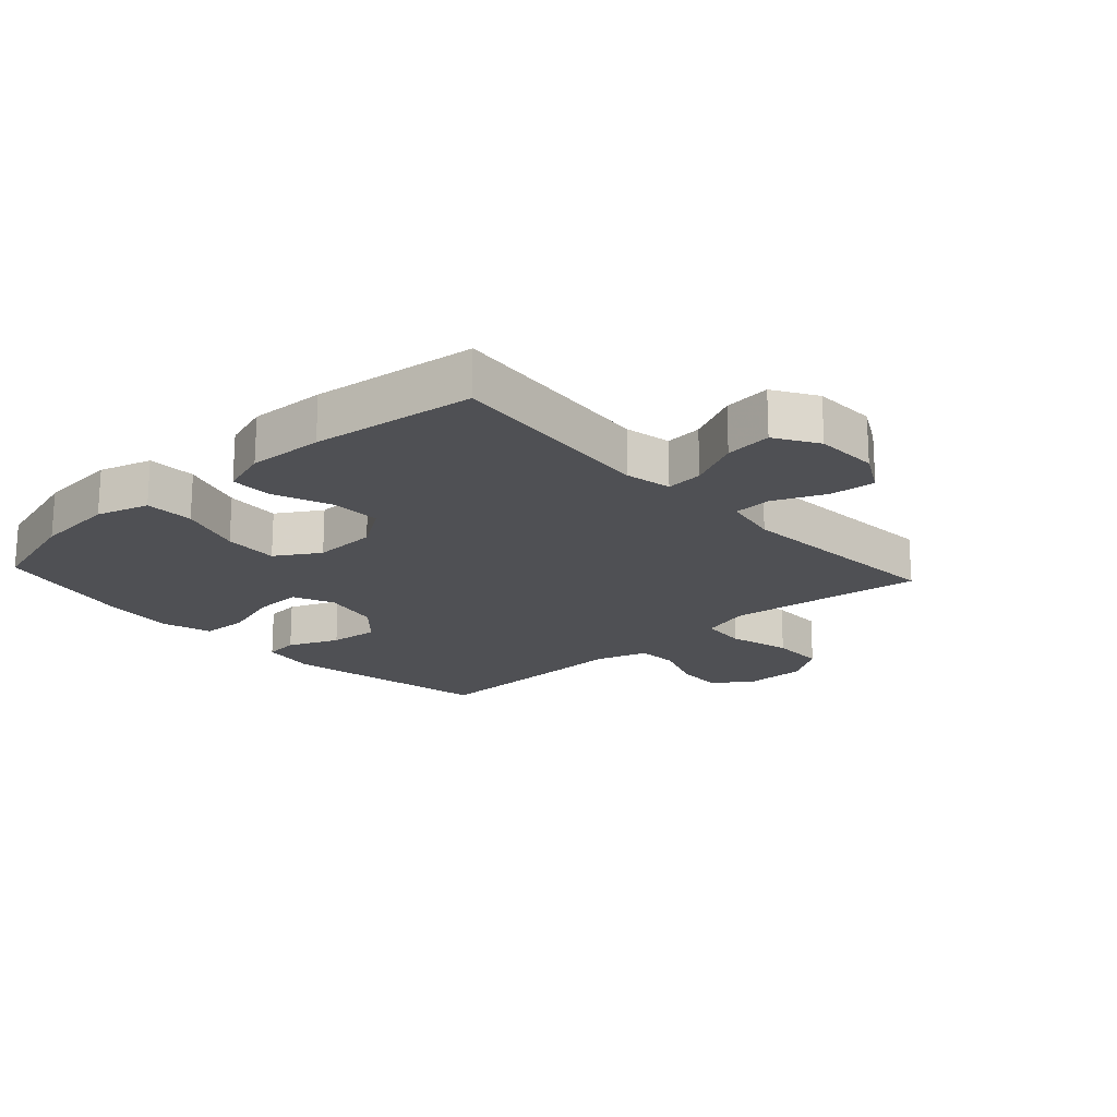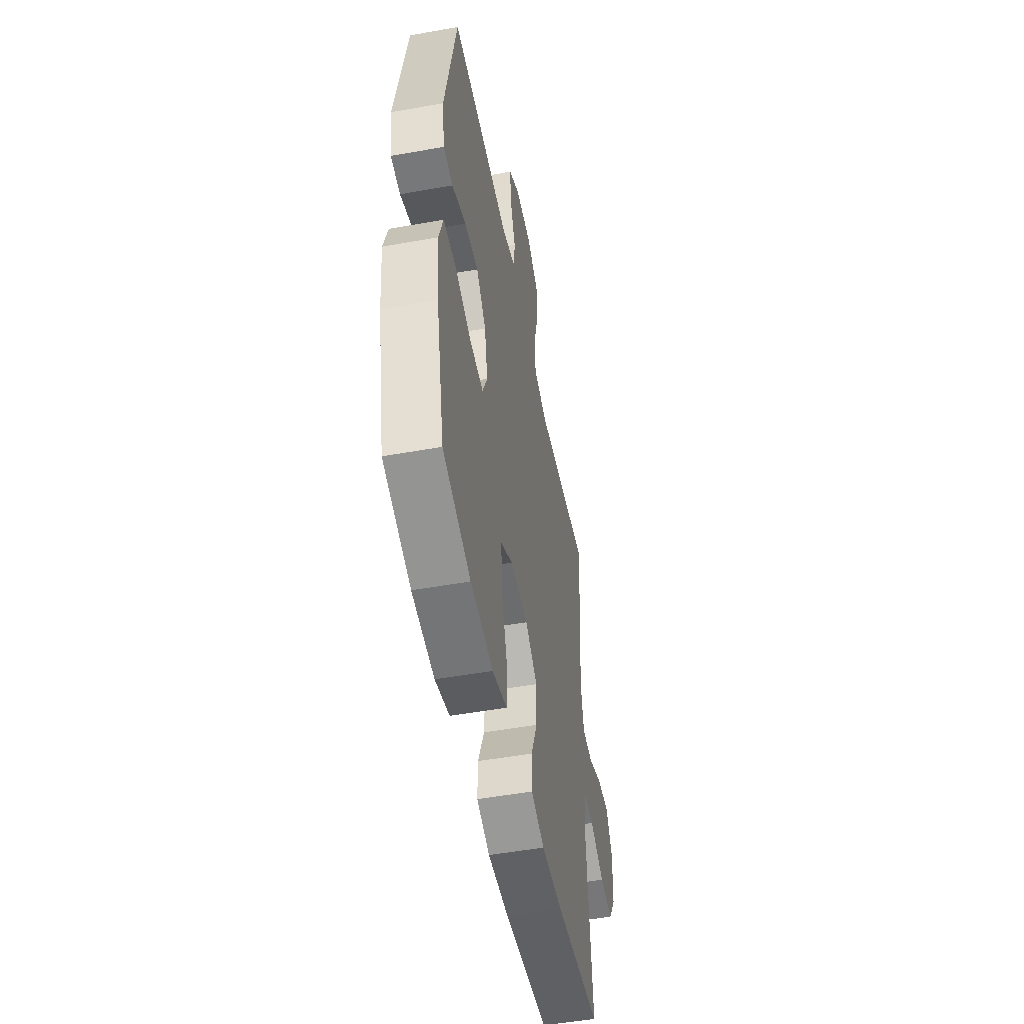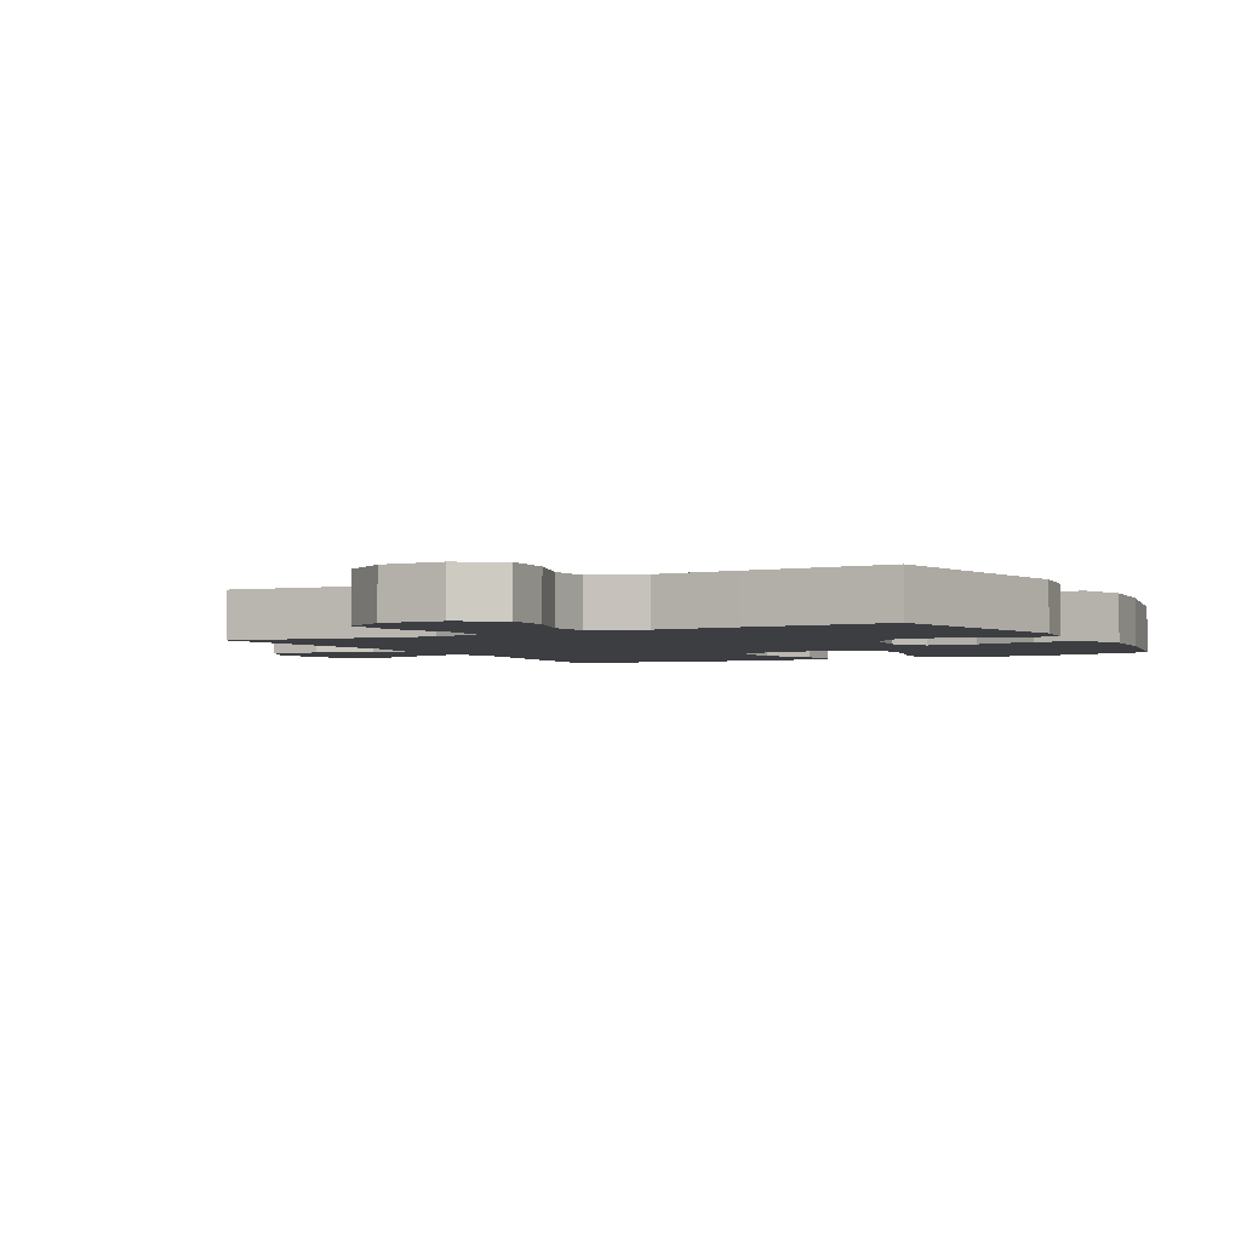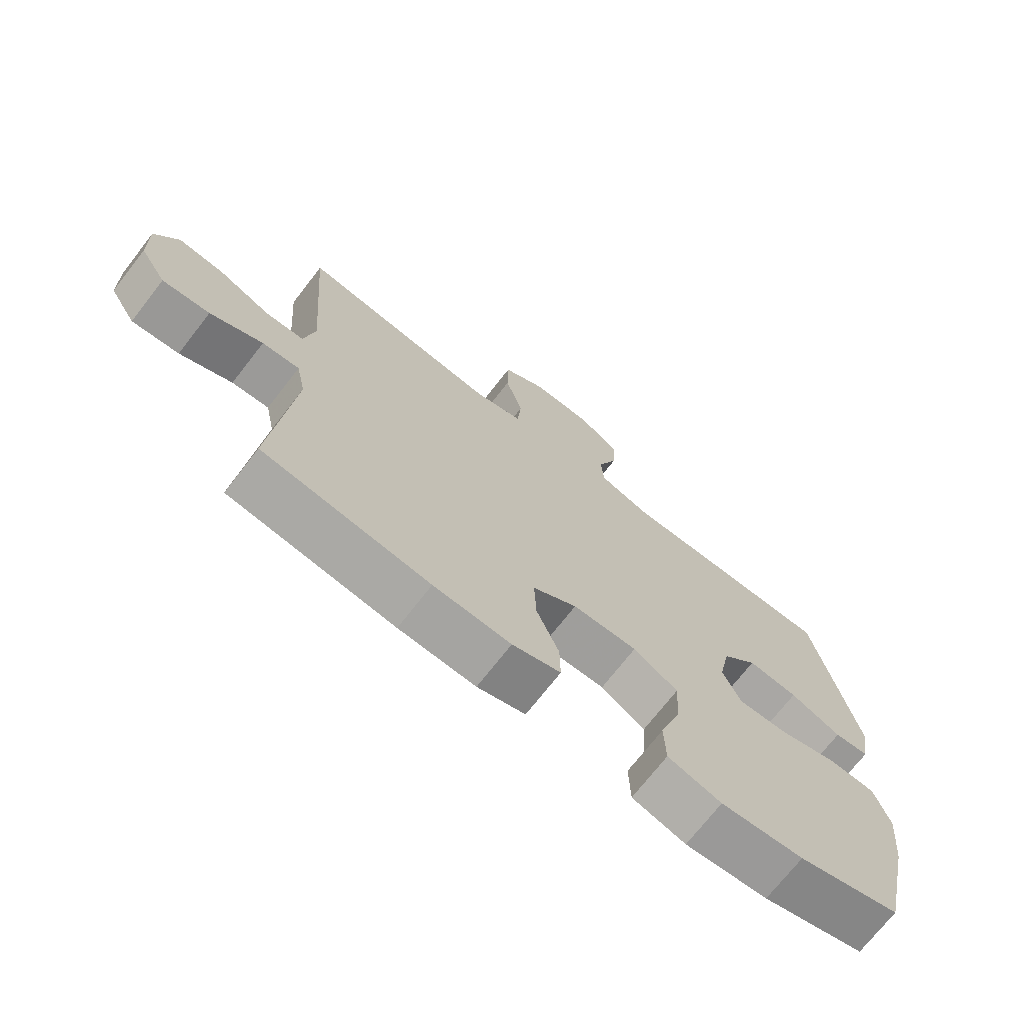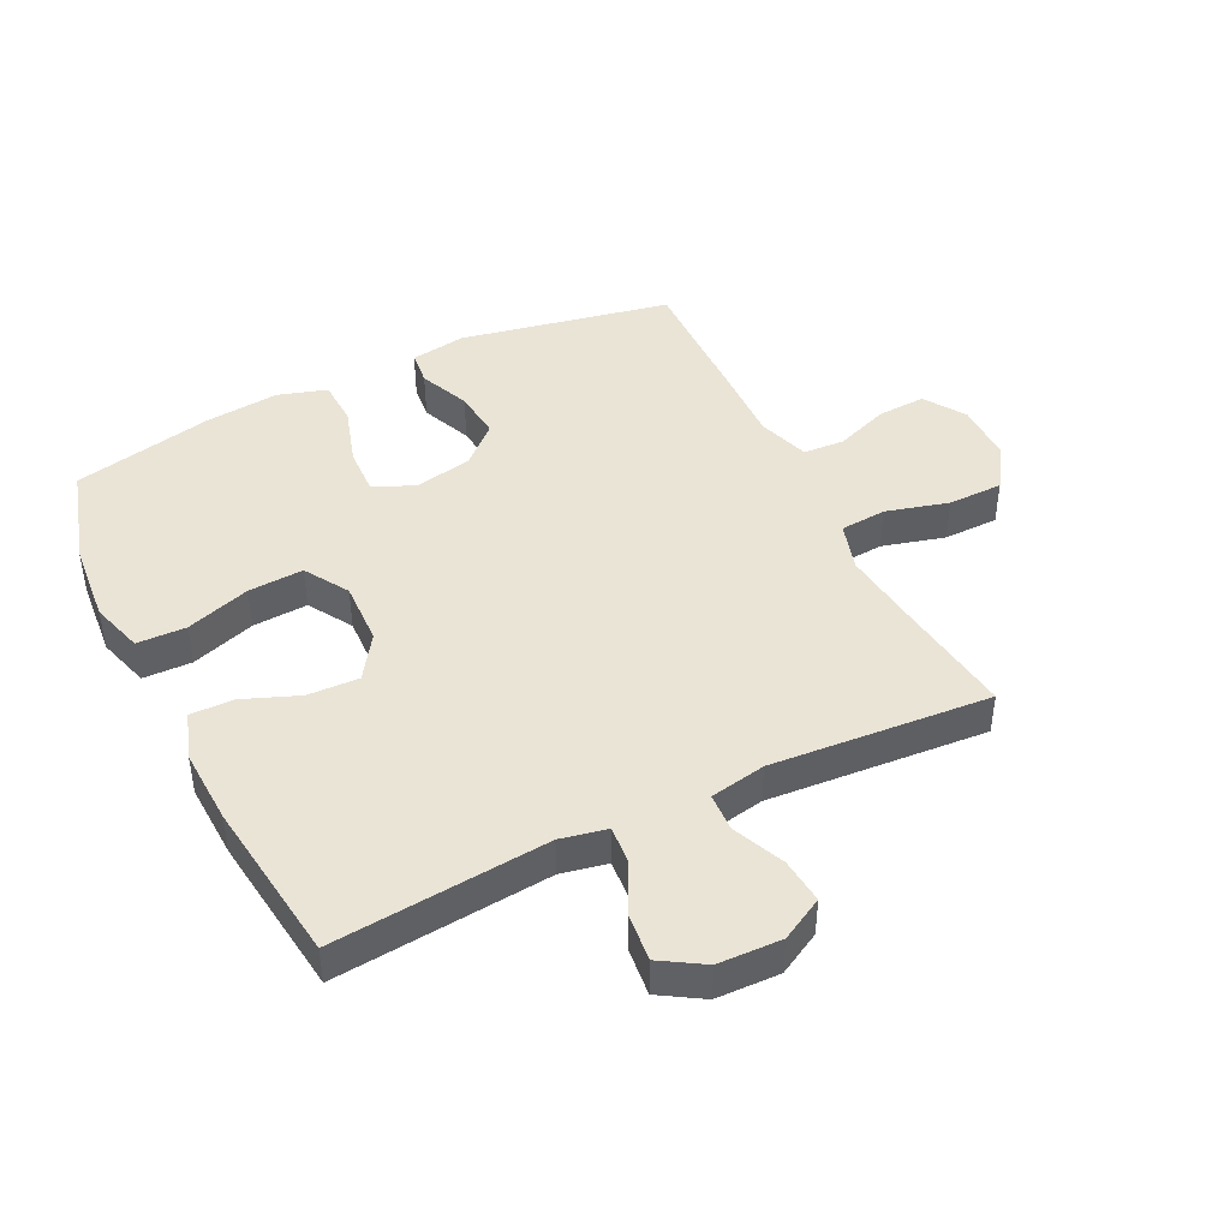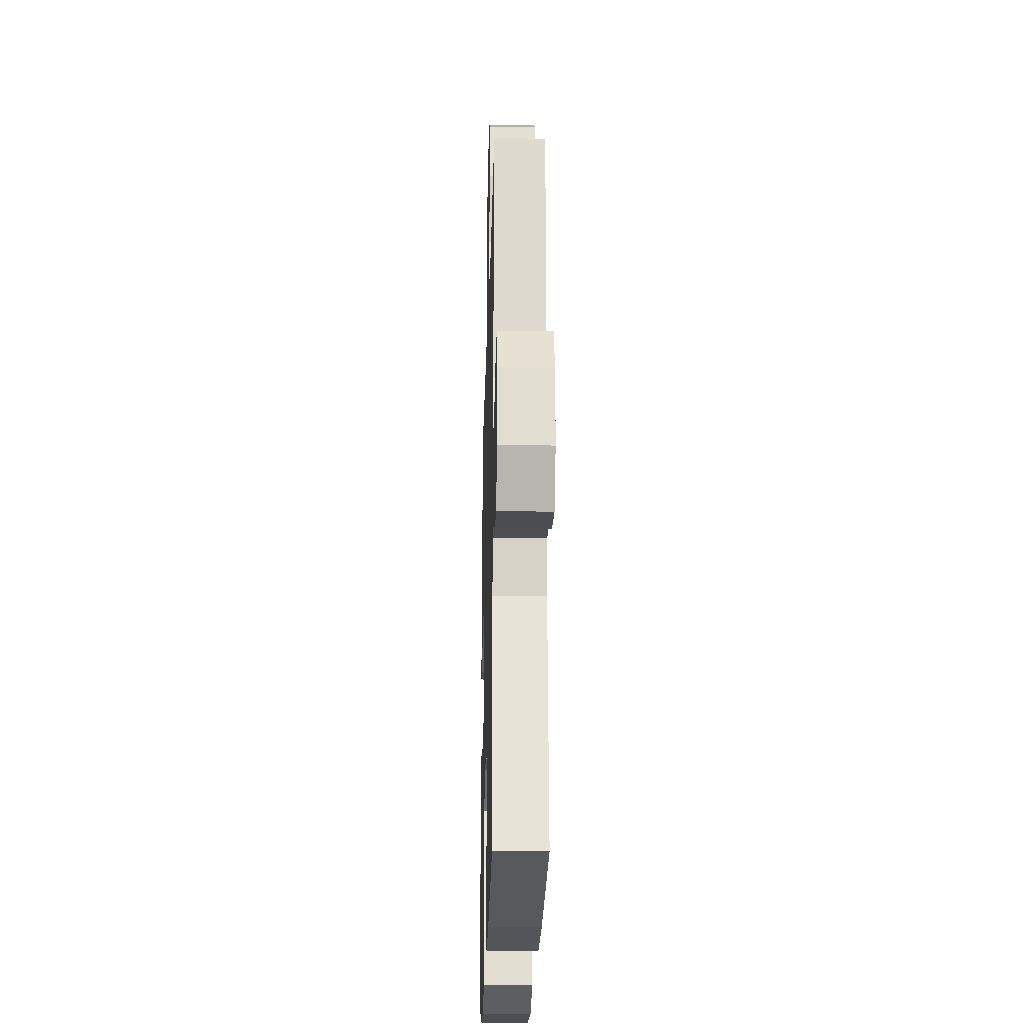
<metadata>
{"format":"obj","ext":"obj","renderer":"f3d","projection":"perspective","resolution":1024,"background":"white","views":[{"elev":-19.1,"azim":-137.7,"up":"+Y"},{"elev":-51.4,"azim":101.0,"up":"+Z"},{"elev":-3.0,"azim":28.2,"up":"+Y"},{"elev":-72.0,"azim":-37.9,"up":"+Z"},{"elev":43.8,"azim":-116.2,"up":"+Y"},{"elev":-22.5,"azim":-91.5,"up":"+Z"}]}
</metadata>
<code>
v -0.5 0.07 0.5
v -0.304 0.07 0.475
v -0.183 0.07 0.461
v -0.105 0.07 0.484
v -0.099 0.07 0.558
v -0.126 0.07 0.658
v -0.125 0.07 0.746
v -0.057 0.07 0.791
v 0.04 0.07 0.791
v 0.105 0.07 0.748
v 0.101 0.07 0.671
v 0.069 0.07 0.585
v 0.073 0.07 0.519
v 0.156 0.07 0.492
v 0.283 0.07 0.496
v 0.5 0.07 0.5
v 0.566 0.07 0.163
v 0.552 0.07 0.074
v 0.497 0.07 0.068
v 0.416 0.07 0.102
v 0.337 0.07 0.11
v 0.281 0.07 0.049
v 0.263 0.07 -0.043
v 0.291 0.07 -0.108
v 0.368 0.07 -0.105
v 0.463 0.07 -0.076
v 0.537 0.07 -0.079
v 0.561 0.07 -0.157
v 0.549 0.07 -0.276
v 0.5 0.07 -0.5
v 0.339 0.07 -0.547
v 0.209 0.07 -0.559
v 0.125 0.07 -0.534
v 0.123 0.07 -0.456
v 0.157 0.07 -0.353
v 0.162 0.07 -0.265
v 0.092 0.07 -0.222
v -0.01 0.07 -0.226
v -0.08 0.07 -0.273
v -0.077 0.07 -0.355
v -0.042 0.07 -0.444
v -0.041 0.07 -0.513
v -0.117 0.07 -0.538
v -0.238 0.07 -0.533
v -0.5 0.07 -0.5
v -0.468 0.07 -0.157
v -0.483 0.07 -0.083
v -0.542 0.07 -0.088
v -0.625 0.07 -0.128
v -0.7 0.07 -0.136
v -0.742 0.07 -0.068
v -0.745 0.07 0.033
v -0.708 0.07 0.101
v -0.635 0.07 0.094
v -0.552 0.07 0.058
v -0.491 0.07 0.061
v -0.474 0.07 0.15
v -0.5 0 0.5
v -0.304 0 0.475
v -0.183 0 0.461
v -0.105 0 0.484
v -0.099 0 0.558
v -0.126 0 0.658
v -0.125 0 0.746
v -0.057 0 0.791
v 0.04 0 0.791
v 0.105 0 0.748
v 0.101 0 0.671
v 0.069 0 0.585
v 0.073 0 0.519
v 0.156 0 0.492
v 0.283 0 0.496
v 0.5 0 0.5
v 0.566 0 0.163
v 0.552 0 0.074
v 0.497 0 0.068
v 0.416 0 0.102
v 0.337 0 0.11
v 0.281 0 0.049
v 0.263 0 -0.043
v 0.291 0 -0.108
v 0.368 0 -0.105
v 0.463 0 -0.076
v 0.537 0 -0.079
v 0.561 0 -0.157
v 0.549 0 -0.276
v 0.5 0 -0.5
v 0.339 0 -0.547
v 0.209 0 -0.559
v 0.125 0 -0.534
v 0.123 0 -0.456
v 0.157 0 -0.353
v 0.162 0 -0.265
v 0.092 0 -0.222
v -0.01 0 -0.226
v -0.08 0 -0.273
v -0.077 0 -0.355
v -0.042 0 -0.444
v -0.041 0 -0.513
v -0.117 0 -0.538
v -0.238 0 -0.533
v -0.5 0 -0.5
v -0.468 0 -0.157
v -0.483 0 -0.083
v -0.542 0 -0.088
v -0.625 0 -0.128
v -0.7 0 -0.136
v -0.742 0 -0.068
v -0.745 0 0.033
v -0.708 0 0.101
v -0.635 0 0.094
v -0.552 0 0.058
v -0.491 0 0.061
v -0.474 0 0.15
f 52 53 54 55
f 52 55 56
f 51 52 56
f 48 49 50 51
f 47 48 51 56
f 46 47 56 57
f 44 45 46
f 43 44 46 57
f 40 41 42 43
f 39 40 43 57
f 32 33 34 35
f 32 35 36
f 31 32 36
f 30 31 36
f 29 30 36
f 28 29 36 37
f 25 26 27 28
f 24 25 28 37
f 17 18 19 20
f 17 20 21
f 14 15 16 17
f 13 14 17 21
f 9 10 11 12
f 9 12 13
f 8 9 13
f 5 6 7 8
f 4 5 8 13
f 3 4 13 21
f 39 57 1 2
f 38 39 2 3
f 23 24 37 38
f 22 23 38 3
f 3 21 22
f 112 111 110 109
f 113 112 109
f 113 109 108
f 108 107 106 105
f 113 108 105 104
f 114 113 104 103
f 103 102 101
f 114 103 101 100
f 100 99 98 97
f 114 100 97 96
f 92 91 90 89
f 93 92 89
f 93 89 88
f 93 88 87
f 93 87 86
f 94 93 86 85
f 85 84 83 82
f 94 85 82 81
f 77 76 75 74
f 78 77 74
f 74 73 72 71
f 78 74 71 70
f 69 68 67 66
f 70 69 66
f 70 66 65
f 65 64 63 62
f 70 65 62 61
f 78 70 61 60
f 59 58 114 96
f 60 59 96 95
f 95 94 81 80
f 60 95 80 79
f 79 78 60
f 1 58 59 2
f 2 59 60 3
f 3 60 61 4
f 4 61 62 5
f 5 62 63 6
f 6 63 64 7
f 7 64 65 8
f 8 65 66 9
f 9 66 67 10
f 10 67 68 11
f 11 68 69 12
f 12 69 70 13
f 13 70 71 14
f 14 71 72 15
f 15 72 73 16
f 16 73 74 17
f 17 74 75 18
f 18 75 76 19
f 19 76 77 20
f 20 77 78 21
f 21 78 79 22
f 22 79 80 23
f 23 80 81 24
f 24 81 82 25
f 25 82 83 26
f 26 83 84 27
f 27 84 85 28
f 28 85 86 29
f 29 86 87 30
f 30 87 88 31
f 31 88 89 32
f 32 89 90 33
f 33 90 91 34
f 34 91 92 35
f 35 92 93 36
f 36 93 94 37
f 37 94 95 38
f 38 95 96 39
f 39 96 97 40
f 40 97 98 41
f 41 98 99 42
f 42 99 100 43
f 43 100 101 44
f 44 101 102 45
f 45 102 103 46
f 46 103 104 47
f 47 104 105 48
f 48 105 106 49
f 49 106 107 50
f 50 107 108 51
f 51 108 109 52
f 52 109 110 53
f 53 110 111 54
f 54 111 112 55
f 55 112 113 56
f 56 113 114 57
f 57 114 58 1

</code>
